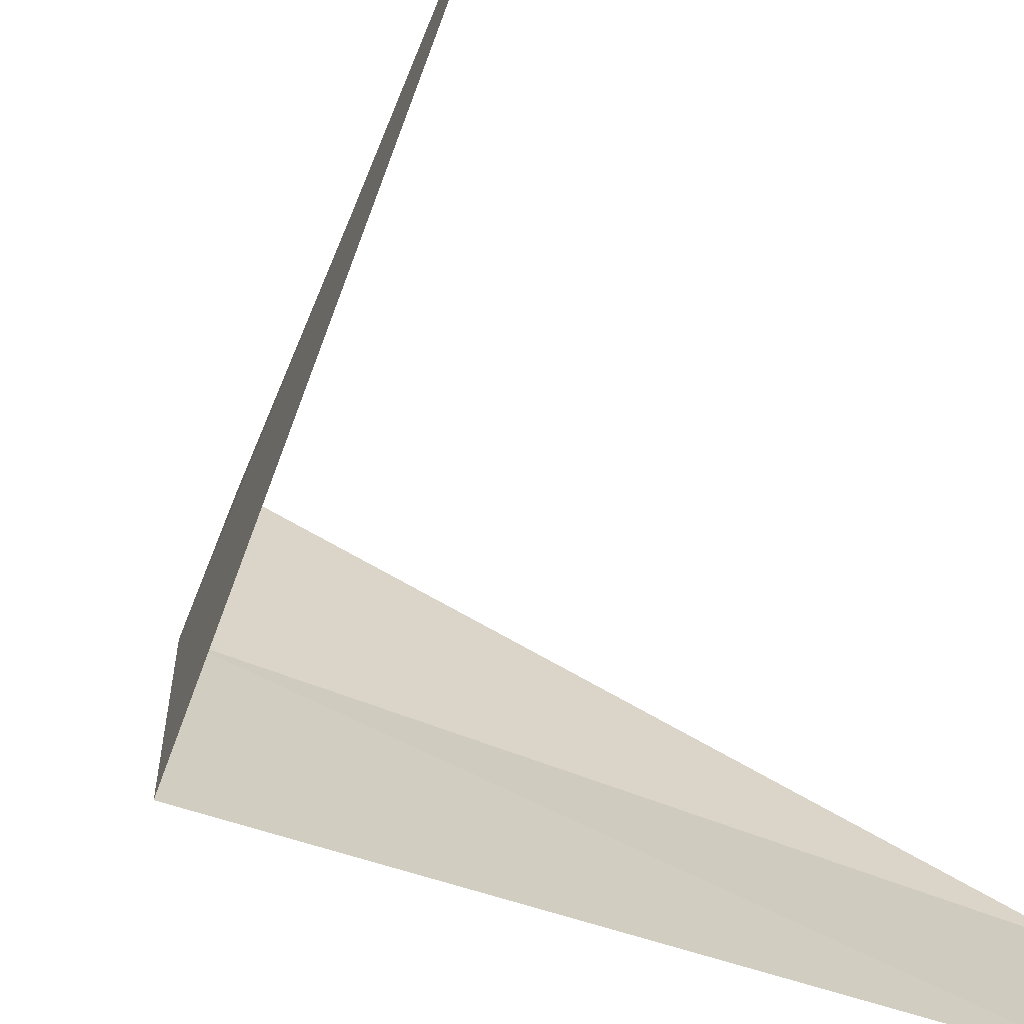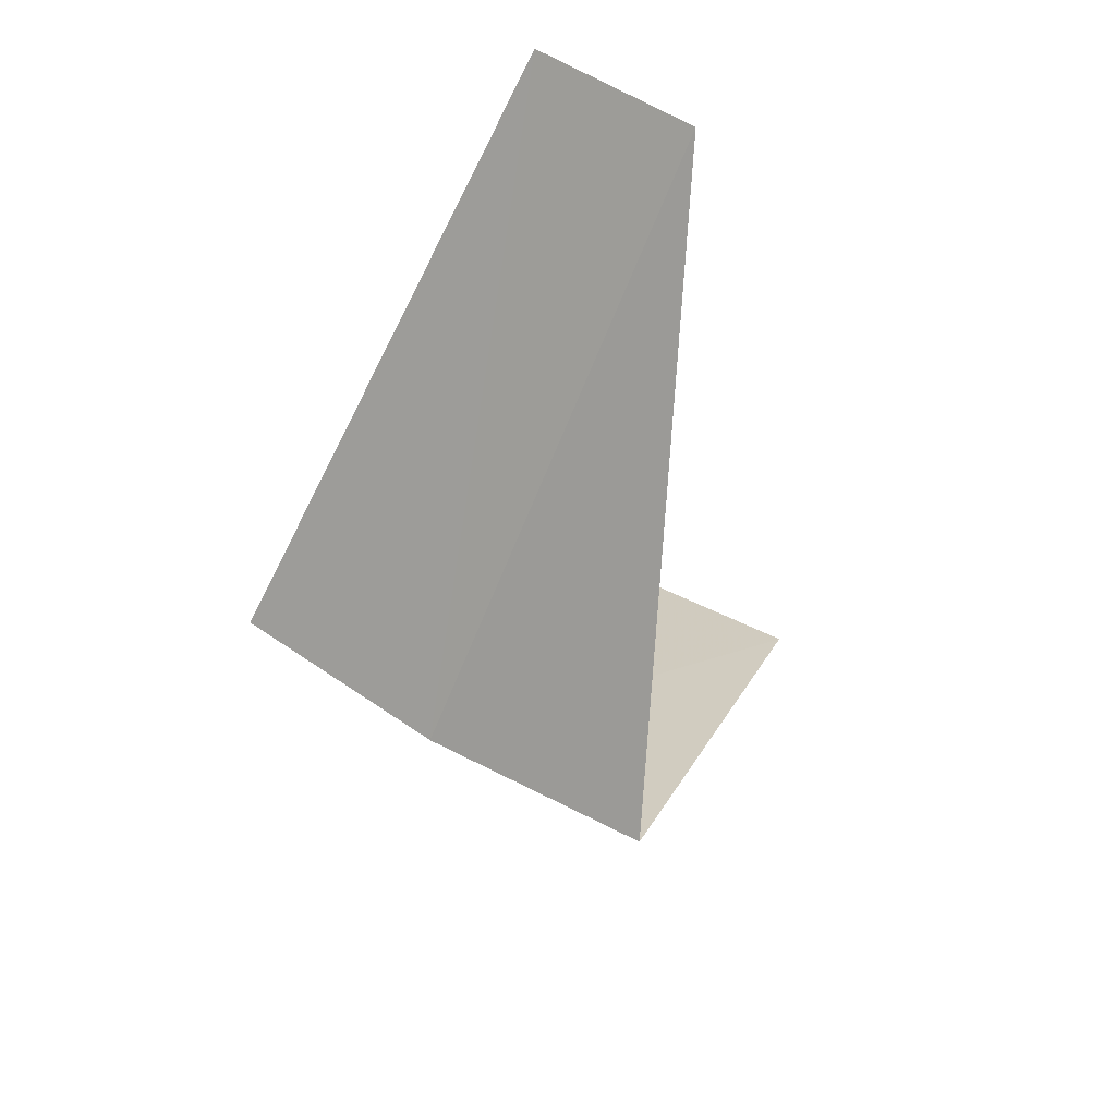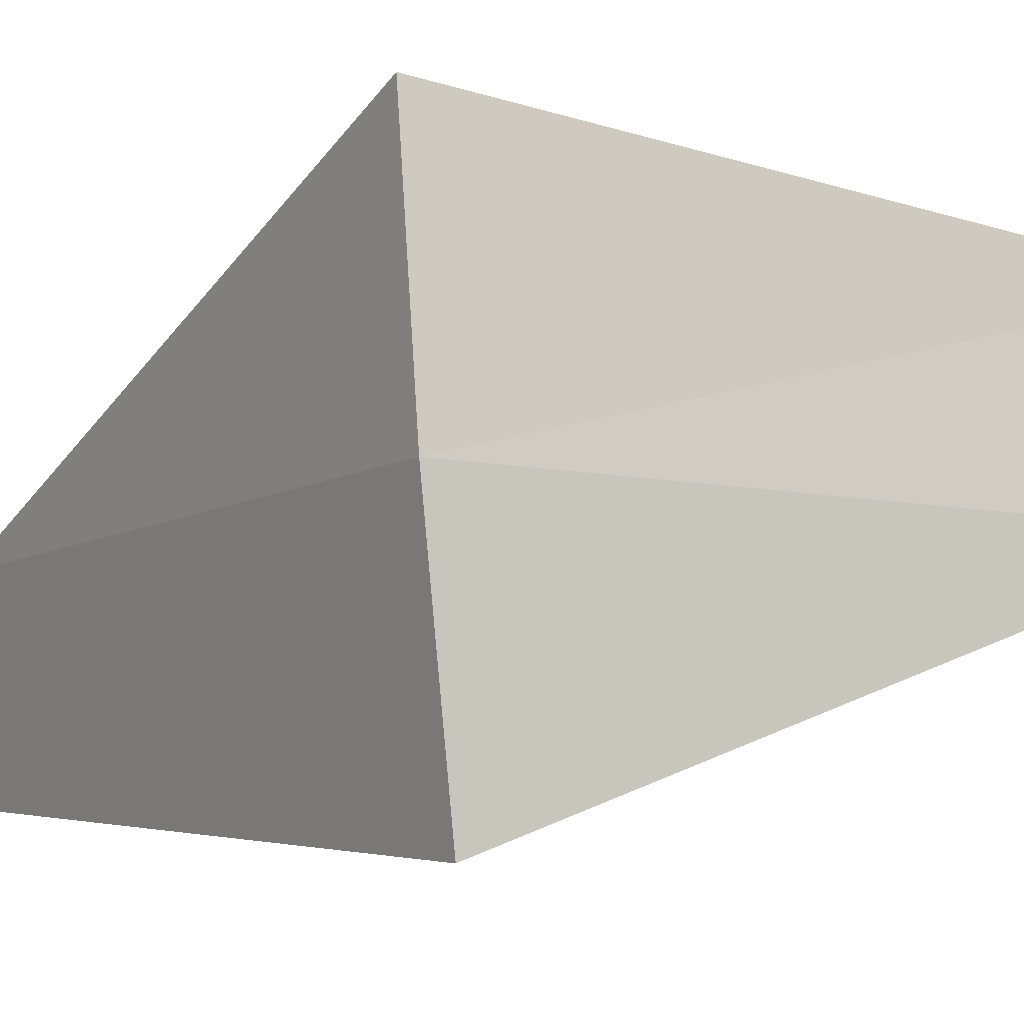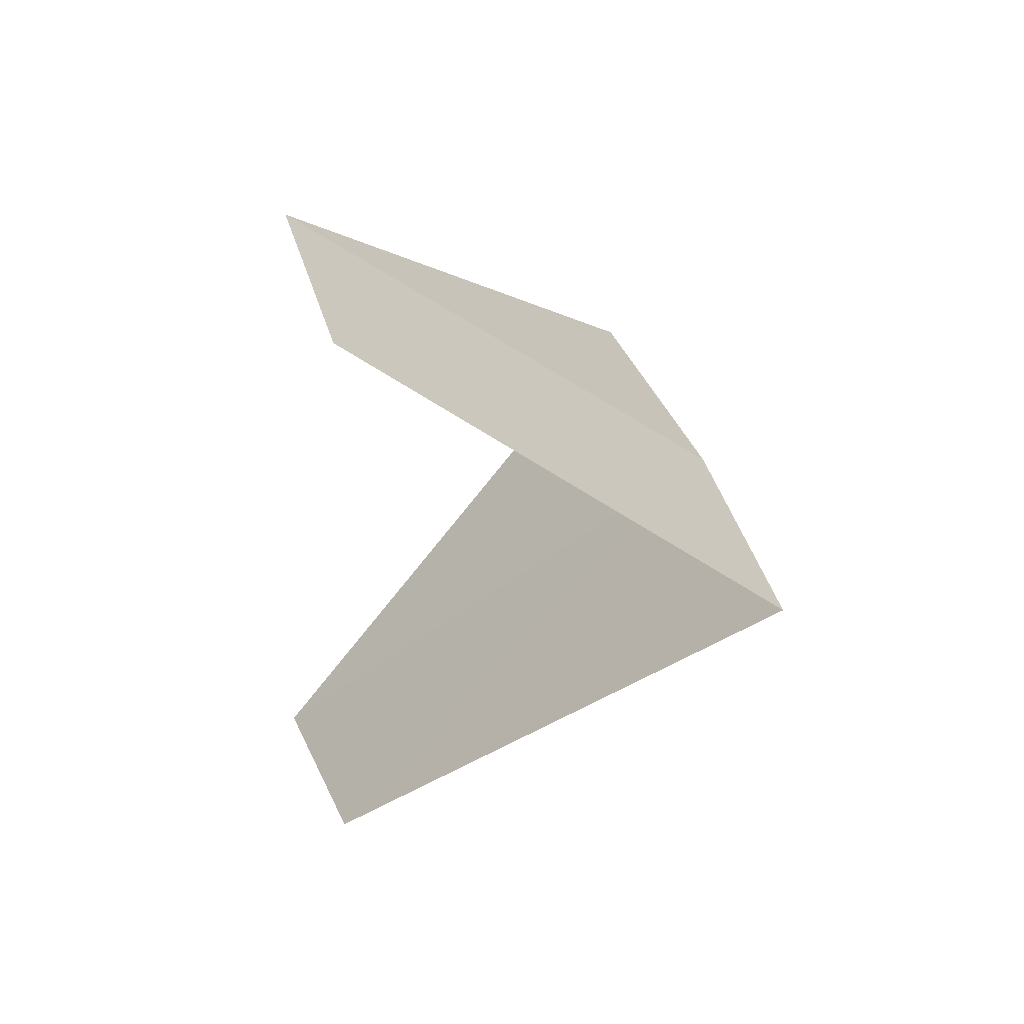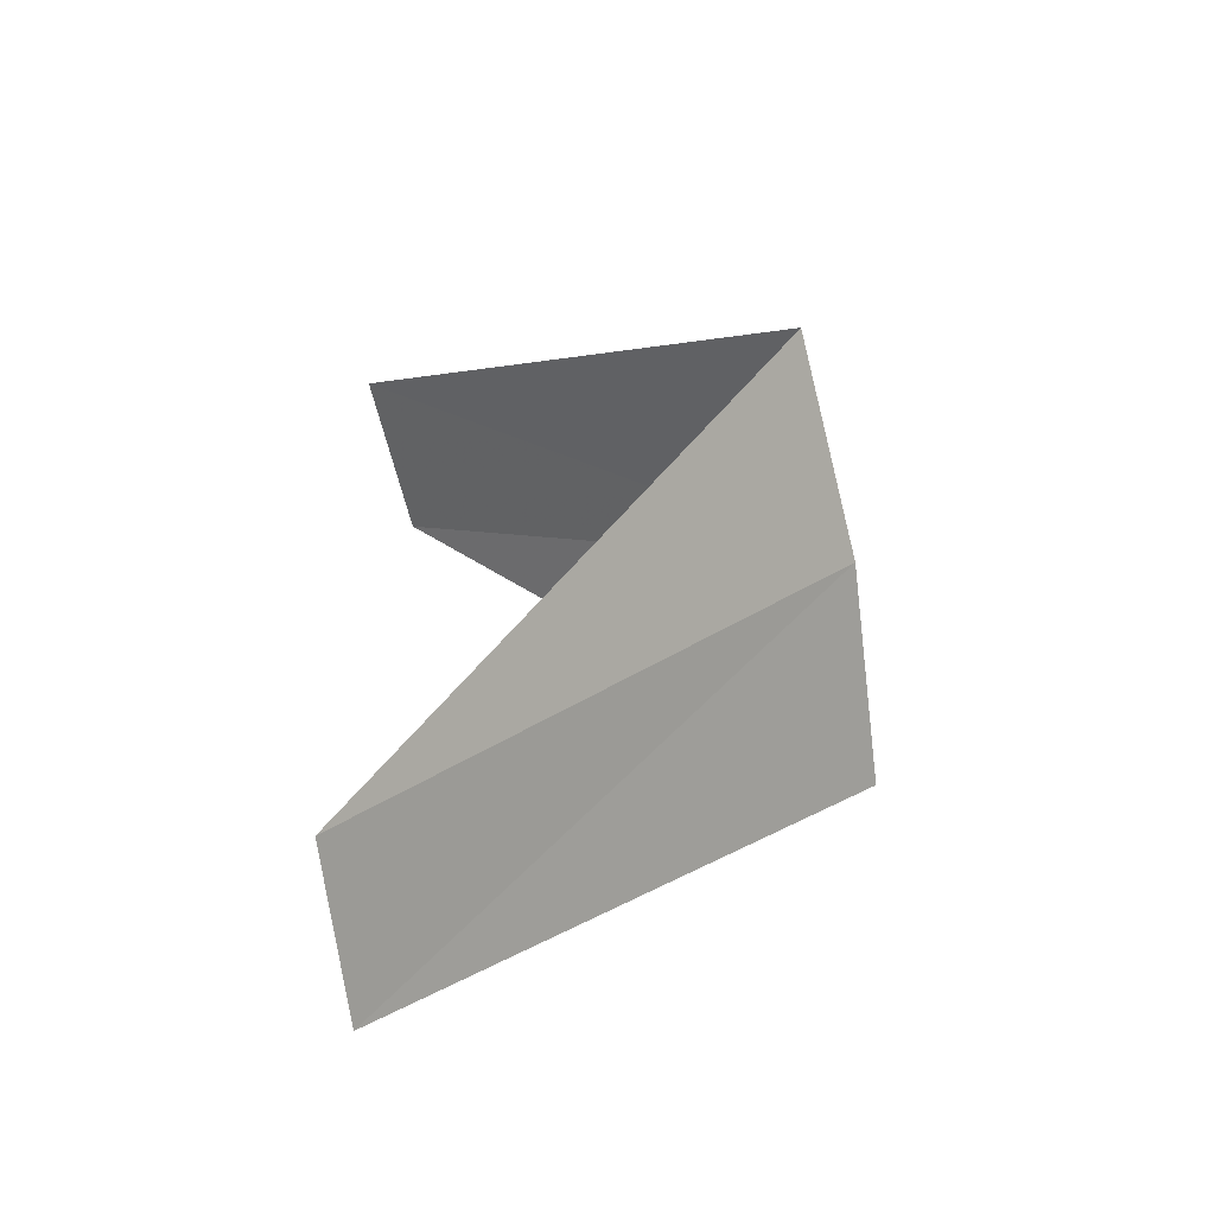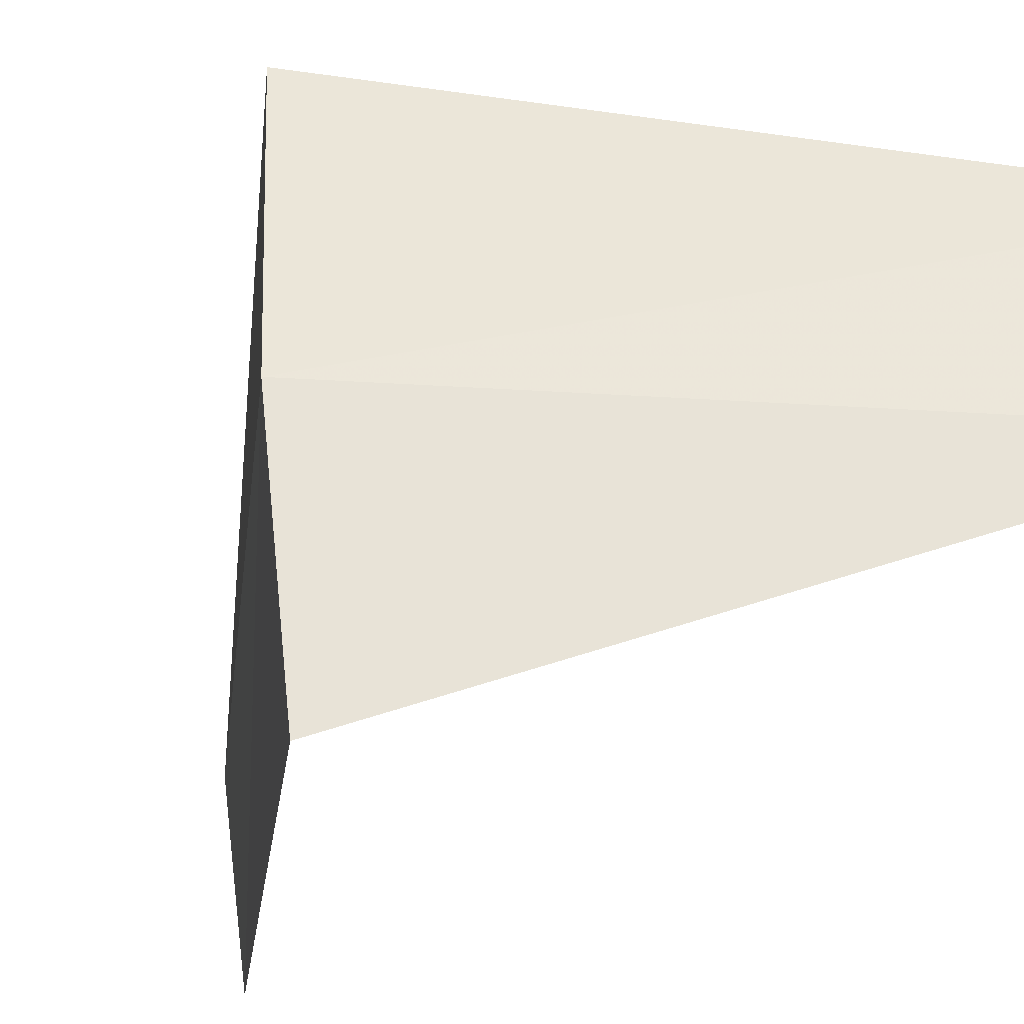
<metadata>
{"format":"obj","ext":"obj","renderer":"f3d","projection":"perspective","resolution":1024,"background":"white","views":[{"elev":-62.5,"azim":-156.7,"up":"+Y"},{"elev":63.7,"azim":122.2,"up":"+Z"},{"elev":-7.9,"azim":103.0,"up":"+Y"},{"elev":43.9,"azim":-21.7,"up":"+Z"},{"elev":-73.3,"azim":10.8,"up":"+Z"},{"elev":-25.7,"azim":128.8,"up":"+Y"}]}
</metadata>
<code>
v 4 0 14
v 3 0 13
v 3.968 -0.5013 13.96
v 2.976 0.376 13.04
v 2.976 -0.376 14.96
v 3.968 0.5013 14.04
v 3 0 15
f 1 3 2
f 1 2 4
f 1 5 3
f 1 4 6
f 1 7 5
f 1 6 7

</code>
